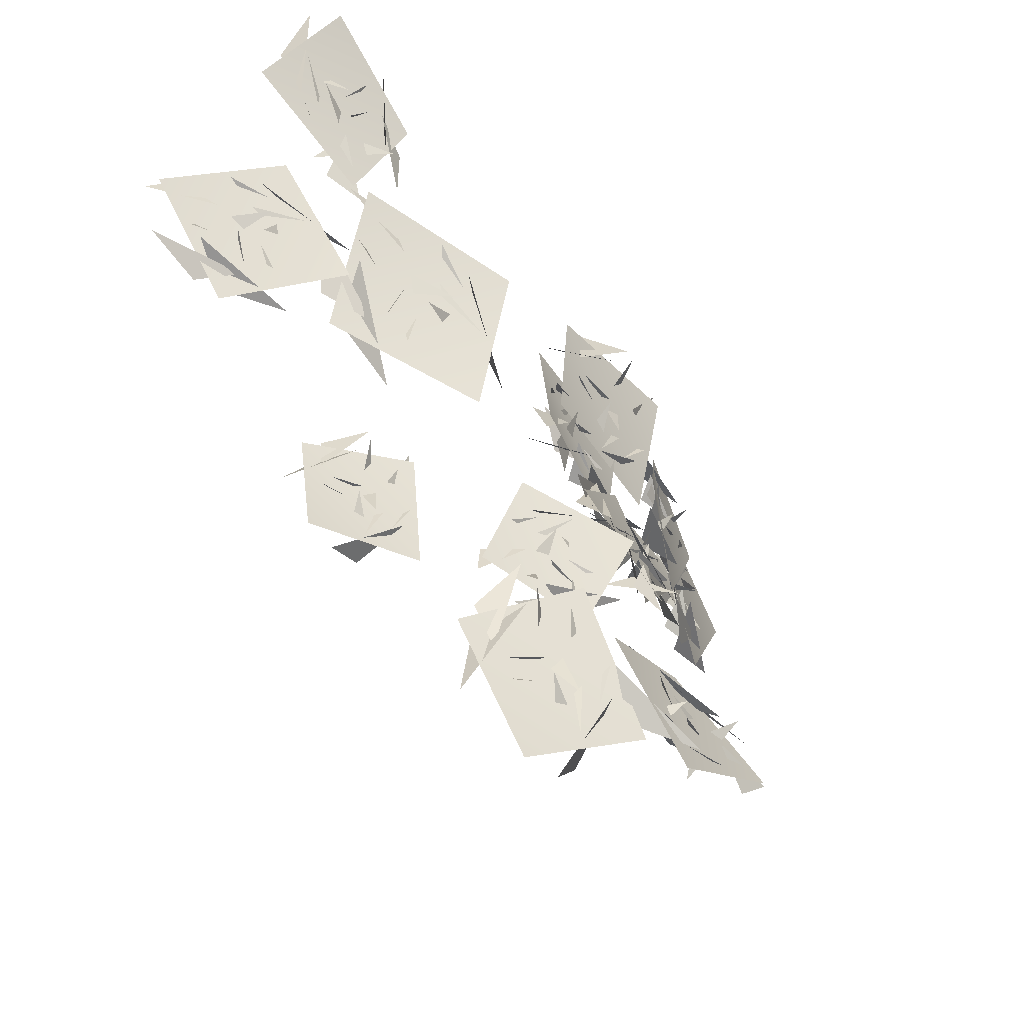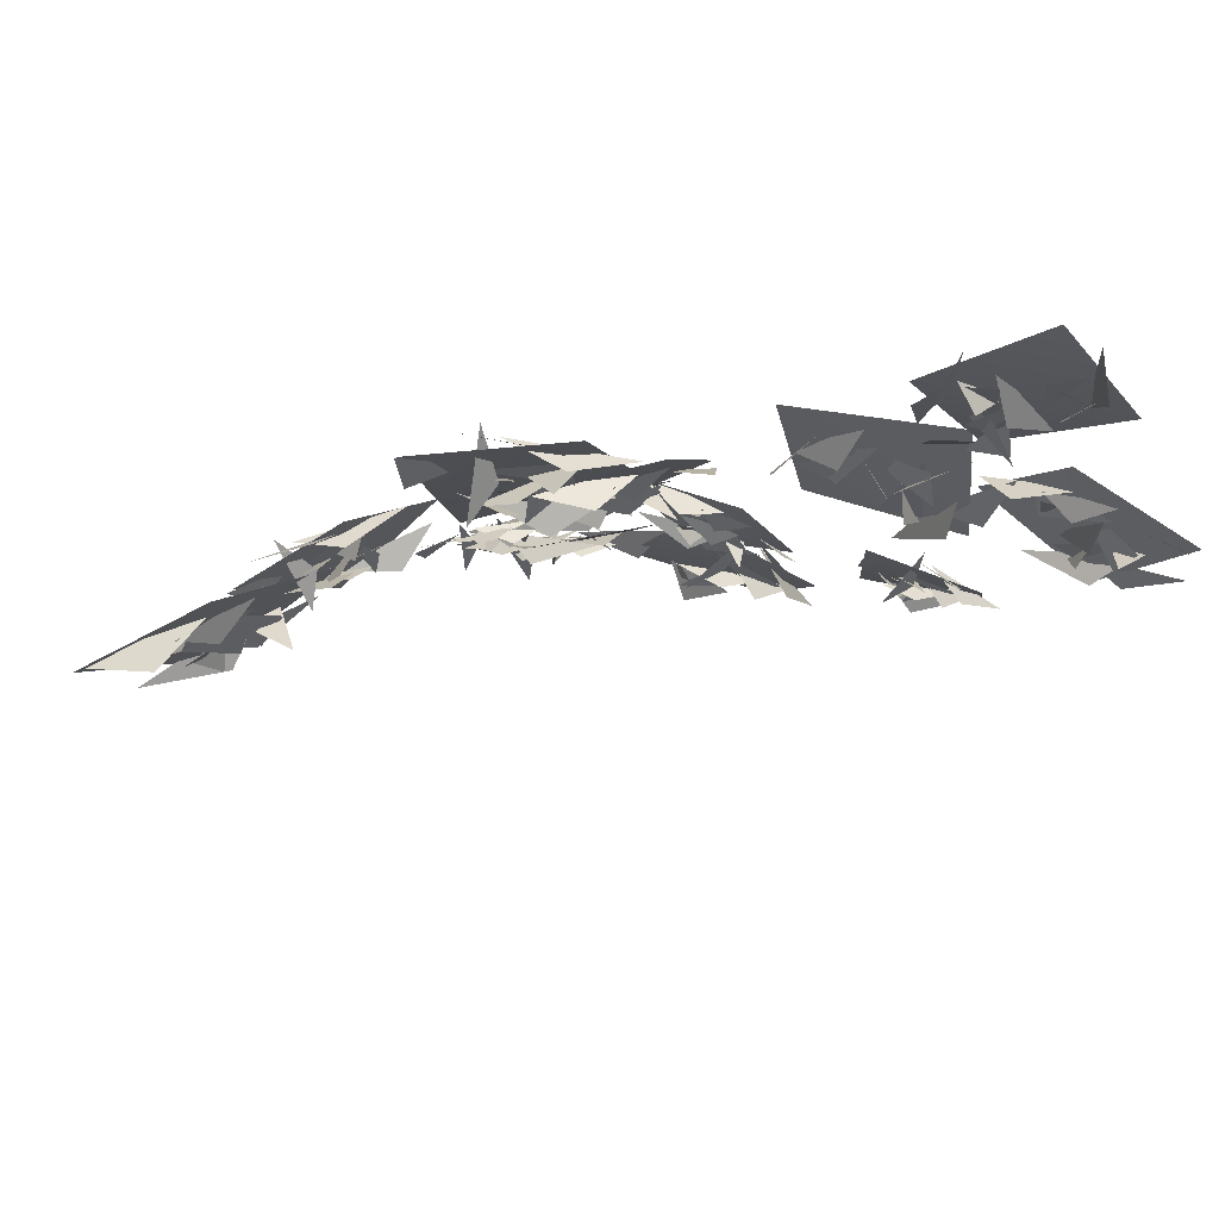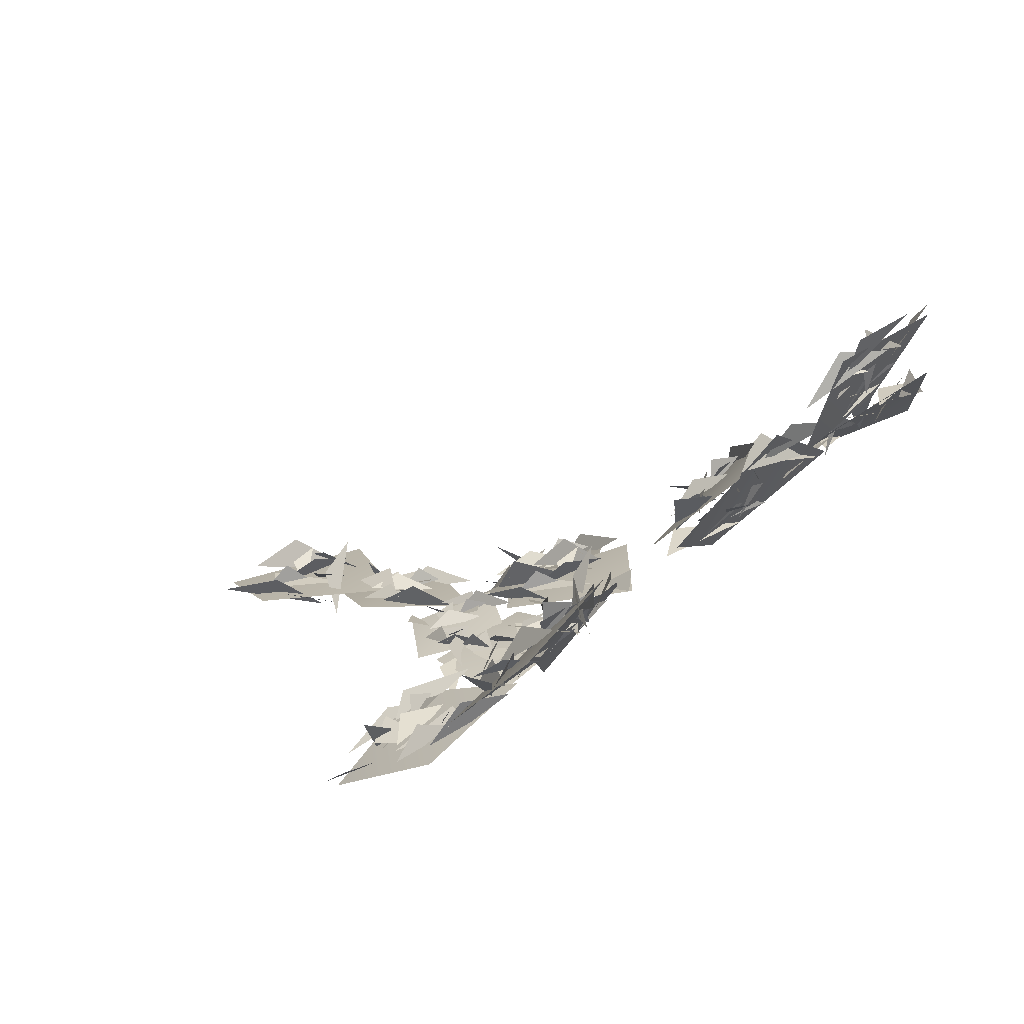
<metadata>
{"format":"obj","ext":"obj","renderer":"f3d","projection":"perspective","resolution":1024,"background":"white","views":[{"elev":-34.1,"azim":-74.6,"up":"+Z"},{"elev":70.2,"azim":152.1,"up":"+Z"},{"elev":8.6,"azim":-153.6,"up":"+Y"}]}
</metadata>
<code>
g NewMesh_tris_182
v 1.912 0.9211 0.3788
v 0.702 -0.5744 2.157
v 0.7894 0.435 0.7891
v 0.4291 -0.1468 1.913
v -0.5183 1.312 1.889
v -2.45 1.472 0.6572
v -1.888 0.7856 -2.532
v 1.194 -0.4475 -1.323
v -0.1669 1.023 -2.444
v 2.825 -0.7065 2.179
v 1.203 -0.3808 0.605
v 2.804 -0.4138 0.9123
v -0.437 0.2441 -1.865
v 1.342 -0.1189 -0.1691
v -0.6613 0.7628 -0.9383
v 0.2003 0.3839 -2.036
v 1.817 -0.6322 -0.5156
v 0.7433 0.5857 -0.9442
v 1.445 0.1166 -0.6041
v 0.596 0.8823 0.2974
v -1.313 0.6693 0.3057
v 0.3101 0.621 -1.951
v -0.3794 0.6939 -1.212
v -0.2979 -0.04851 -0.1024
v -0.8513 1.062 0.1515
v 1.214 -0.08866 0.9168
v -0.8472 0.9305 1.229
v -0.8854 0.7344 1.287
v 1.436 -0.2405 3.052
v -0.1824 0.85 2.623
v -1.15 1.034 1.19
v -0.1881 1.29 0.8495
v 0.2709 0.1241 0.438
v 0.5706 0.7869 1.406
v 0.179 -0.1699 -0.8527
v 1.383 0.1331 1.107
v -1.155 1.042 2.408
v 1.559 -0.4159 -2.693
v 2.716 -0.8789 1.736
v -2.716 0.8789 -1.736
v 5.792 0.374 -1.56
v 5.921 -1.095 -0.06332
v 5.275 -0.2827 -0.9505
v 5.554 -0.8334 -0.09492
v 4.58 0.04278 0.3857
v 2.784 -0.298 0.1665
v 2.181 -0.6321 -2.398
v 4.991 -0.8218 -2.713
v 3.34 -0.02316 -2.881
v 7.413 -0.6665 -0.7739
v 5.669 -0.7987 -1.322
v 6.883 -0.4292 -1.641
v 3.53 -0.6932 -2.471
v 5.432 -0.5523 -1.892
v 3.594 -0.368 -1.666
v 3.876 -0.425 -2.789
v 5.745 -0.8197 -2.364
v 4.593 -0.1526 -2.162
v 5.296 -0.3405 -2.21
v 4.87 0.01755 -1.184
v 3.611 -0.6211 -0.5655
v 3.93 -0.2182 -2.736
v 3.705 -0.3461 -1.965
v 4.317 -0.9087 -1.287
v 3.787 -0.2045 -0.7822
v 5.724 -0.578 -1.065
v 4.203 -0.32 -0.02578
v 4.24 -0.4799 0.00456
v 6.671 -0.6711 0.3751
v 5.172 -0.2371 0.7437
v 3.958 -0.3157 0.0602
v 4.441 0.1242 -0.4742
v 4.862 -0.6436 -1.068
v 5.268 -0.0786 -0.3901
v 4.403 -0.8707 -2.001
v 5.86 -0.3696 -0.9582
v 4.388 -0.3303 0.9384
v 4.746 -0.6858 -3.815
v 7.217 -0.8184 -1.077
v 1.877 -0.7796 -1.538
v -7.155 4.766 0.3425
v -9.733 4.729 -0.4276
v -8.014 4.473 -0.6229
v -9.312 4.793 -0.8194
v -8.475 5.59 -2.182
v -7.843 4.393 -4.114
v -5.863 1.745 -3.318
v -6.992 2.427 0.06311
v -5.423 2.353 -1.697
v -9.42 5.119 1.7
v -8.36 3.86 0.02709
v -8.291 4.409 1.608
v -6.44 2.163 -1.739
v -7.583 3.518 0.09677
v -6.806 3.143 -2.125
v -6.092 2.279 -1.152
v -7.589 3.014 0.7202
v -6.646 3.324 -0.6908
v -7.081 3.393 0.1334
v -7.382 4.391 -0.9391
v -7.914 3.828 -2.754
v -5.968 2.53 -1.115
v -6.597 2.96 -1.824
v -7.909 3.255 -1.538
v -7.438 4.093 -2.414
v -8.385 4.291 -0.05234
v -8.319 4.776 -2.385
v -8.505 4.672 -2.365
v -10.01 5.767 0.1848
v -9.267 5.867 -1.725
v -8.278 4.754 -2.713
v -7.662 4.901 -1.838
v -8.074 3.889 -1.036
v -8.268 5.115 -0.9499
v -7.347 2.736 -1.024
v -8.338 4.62 0.04681
v -9.17 5.634 -2.735
v -5.892 1.545 0.4294
v -9.235 4.656 1.649
v -6.547 2.2 -4.17
v -11 8.71 -0.06578
v -12.63 8.342 -1.505
v -11.37 8.081 -0.8679
v -12.18 8.213 -1.608
v -10.98 8.162 -2.432
v -10.14 6.484 -2.901
v -9.505 5.01 -0.6252
v -11.27 6.973 0.741
v -9.583 6.146 0.2946
v -13.01 9.551 -0.2396
v -11.96 7.945 -0.3635
v -12.3 9.022 0.4123
v -10.35 5.996 -0.04523
v -11.49 7.74 0.109
v -10.29 6.501 -0.8037
v -10.26 6.336 0.401
v -11.79 7.668 0.6844
v -10.59 7.259 0.06188
v -11.16 7.671 0.3717
v -10.83 7.885 -0.7879
v -10.75 6.694 -1.878
v -10.13 6.525 0.3723
v -10.27 6.508 -0.4686
v -11.25 6.836 -0.9096
v -10.46 7.028 -1.593
v -11.86 8.207 -0.5902
v -10.96 7.511 -2.178
v -11.13 7.448 -2.196
v -12.82 9.328 -1.644
v -11.64 8.554 -2.564
v -10.83 7.351 -2.354
v -10.64 7.839 -1.642
v -11.4 7.495 -0.9145
v -11.32 8.379 -1.415
v -11.12 6.706 -0.1784
v -11.79 8.478 -0.6406
v -11.29 7.947 -3.052
v -10.77 6.528 1.729
v -12.95 9.209 -0.01938
v -9.634 4.947 -1.583
v -8.936 6.482 3.64
v -8.607 4.211 3.509
v -8.905 5.5 4.202
v -8.502 4.454 3.926
v -7.616 4.881 5.094
v -8.235 4.713 7.004
v -10.74 6.132 7.421
v -10.81 6.209 4.322
v -10.62 6.995 6.167
v -8.766 5.073 1.86
v -9.524 5.307 3.702
v -9.416 5.853 2.383
v -10.69 6.143 5.942
v -9.878 5.899 3.931
v -9.769 5.887 5.964
v -10.74 6.592 5.561
v -10.43 5.986 3.53
v -9.94 6.416 4.853
v -10.03 6.293 4.069
v -8.953 5.912 4.646
v -8.987 4.932 6.018
v -10.55 6.736 5.522
v -10 6.107 5.821
v -9.72 5.173 5.167
v -8.877 5.439 5.84
v -9.15 5.327 3.68
v -8.255 4.838 5.442
v -8.33 4.68 5.392
v -7.863 4.293 2.762
v -7.427 4.406 4.457
v -8.205 4.782 5.715
v -8.319 5.525 5.18
v -9.293 5.262 4.613
v -8.288 5.302 4.271
v -10.3 5.684 5.018
v -8.903 5.437 3.557
v -7.409 4.186 5.32
v -11.7 7.062 4.508
v -9.15 5.142 2.036
v -10.13 5.426 7.812
v 1.695 -0.1227 -5.155
v 1.461 -0.7753 -3.665
v 1.157 -0.4041 -4.62
v 1.209 -0.5765 -3.814
v 0.4892 0.243 -3.854
v -0.8925 0.01752 -4.195
v -1.063 -0.9216 -6.039
v 1.11 -1.281 -5.784
v -0.05461 -0.6694 -6.373
v 2.734 -0.7342 -4.062
v 1.456 -0.9032 -4.688
v 2.462 -0.7814 -4.83
v -0.02659 -1.05 -5.869
v 1.37 -0.8738 -5.2
v -0.04731 -0.5892 -5.368
v 0.3045 -0.9613 -6.117
v 1.644 -1.216 -5.419
v 0.8012 -0.6195 -5.629
v 1.327 -0.803 -5.506
v 0.9067 -0.2324 -4.93
v -0.1983 -0.4634 -4.507
v 0.3594 -0.7982 -6.126
v 0.07732 -0.663 -5.572
v 0.4051 -0.9099 -4.84
v 0.005213 -0.2297 -4.748
v 1.487 -0.6728 -4.554
v 0.2162 -0.1195 -4.11
v 0.225 -0.2292 -4.039
v 2.021 -0.3781 -3.349
v 0.8697 0.1125 -3.431
v 0.01878 -0.08069 -4.086
v 0.4991 0.06591 -4.515
v 0.8207 -0.6806 -4.67
v 1.102 -0.09693 -4.273
v 0.5646 -1.088 -5.35
v 1.598 -0.4971 -4.512
v 0.2354 0.1366 -3.386
v 1.075 -1.482 -6.65
v 2.608 -0.9212 -4.269
v -1.419 -0.7719 -5.428
v -3.206 1.87 -3.045
v -3.264 -0.2264 -4.181
v -2.641 0.867 -3.276
v -2.816 0.006848 -4.091
v -1.405 0.6087 -4.486
v 0.3424 0.05339 -3.482
v 0.09912 0.5612 -0.521
v -3.028 0.9076 -1.195
v -1.12 1.565 -0.6465
v -4.953 0.7214 -4.143
v -3.309 0.5182 -2.885
v -4.598 1.215 -3.126
v -1.37 0.7302 -0.9342
v -3.17 0.9557 -2.286
v -1.103 0.7855 -1.884
v -1.765 1.186 -0.8189
v -3.719 0.8954 -1.837
v -2.26 1.352 -1.816
v -3.069 1.278 -1.973
v -2.206 1.211 -2.976
v -0.8464 0.1097 -2.943
v -1.751 1.394 -0.9573
v -1.308 0.9372 -1.625
v -1.894 0.1814 -2.379
v -0.9916 0.6596 -2.914
v -3.231 0.6653 -3.236
v -1.227 0.3191 -3.811
v -1.299 0.1437 -3.807
v -3.812 0.1751 -5.042
v -1.995 0.2691 -4.991
v -0.9409 0.2541 -3.809
v -1.503 0.994 -3.576
v -2.334 0.4645 -2.89
v -2.407 0.8741 -3.911
v -2.196 0.5005 -1.69
v -3.287 0.8674 -3.461
v -1.128 -0.02247 -4.868
v -3.073 1.425 -0.01323
v -4.88 0.643 -3.712
v 0.6492 0.03794 -1.244
v -2.417 -0.1962 -7.866
v -1.497 -2.059 -7.916
v -1.826 -0.8682 -7.37
v -1.317 -1.725 -7.681
v -0.3037 -0.8704 -7.295
v 0.1526 -0.6611 -5.544
v -1.921 0.0748 -4.109
v -3.374 -0.671 -6.387
v -2.672 0.5038 -5.185
v -2.622 -1.794 -9.146
v -2.427 -1.297 -7.414
v -3.112 -1.152 -8.503
v -2.543 -0.2836 -5.238
v -2.774 -0.8216 -7.12
v -1.791 -0.2871 -5.658
v -2.9 -0.01781 -5.535
v -3.373 -0.9738 -7.152
v -2.579 -0.1664 -6.45
v -2.948 -0.4892 -6.979
v -1.797 -0.4204 -7.053
v -0.8948 -0.8983 -5.922
v -2.828 0.1354 -5.672
v -2.093 -0.1908 -5.669
v -1.876 -1.078 -6.21
v -1.06 -0.4939 -6.157
v -2.175 -1.202 -7.62
v -0.5934 -0.9602 -6.71
v -0.6184 -1.123 -6.695
v -1.32 -2.015 -8.855
v -0.2938 -1.389 -7.82
v -0.4188 -0.9266 -6.526
v -0.9801 -0.466 -6.937
v -1.844 -1.05 -6.846
v -1.287 -0.8782 -7.61
v -2.525 -0.8176 -6.078
v -2.089 -1.086 -7.846
v 0.1717 -1.348 -7.165
v -4.206 -0.1081 -5.882
v -2.843 -1.777 -8.829
v -1.08 -0.2806 -4.058
v 6.603 1.033 -1.551
v 6.218 -1.163 -2.993
v 7.158 0.005567 -2.14
v 6.707 -0.8716 -3.037
v 7.994 -0.02781 -3.897
v 10.23 -0.5806 -3.587
v 11.09 -0.3666 -0.3515
v 7.553 -0.214 0.1722
v 9.718 0.6364 0.1131
v 4.42 -0.2847 -2.19
v 6.63 -0.4867 -1.529
v 5.156 0.1834 -1.201
v 9.392 -0.2774 -0.2047
v 6.982 -0.05579 -0.8999
v 9.301 -0.08715 -1.284
v 9 0.175 0.1254
v 6.586 -0.2243 -0.2364
v 8.091 0.4181 -0.7015
v 7.19 0.2754 -0.5699
v 7.709 0.3941 -1.946
v 9.198 -0.6924 -2.572
v 8.95 0.4207 0.00484
v 9.18 0.03223 -0.9174
v 8.319 -0.7763 -1.582
v 9.028 -0.1029 -2.413
v 6.569 -0.2785 -1.904
v 8.455 -0.4037 -3.302
v 8.391 -0.6046 -3.294
v 5.294 -0.6787 -3.627
v 7.203 -0.4047 -4.244
v 8.758 -0.4478 -3.416
v 8.222 0.2886 -2.862
v 7.648 -0.4509 -1.909
v 7.157 0.1053 -2.886
v 8.252 -0.5285 -0.71
v 6.412 -0.03641 -2.089
v 8.171 -0.6557 -4.483
v 7.933 0.2233 1.487
v 4.667 -0.4109 -1.78
v 11.41 -0.8118 -1.381
v -5.156 1.925 -8.657
v -6.128 0.6988 -9.822
v -5.251 1.02 -8.964
v -5.727 0.6242 -9.723
v -4.482 0.3683 -9.979
v -3.667 -0.9398 -9.238
v -3.78 -0.7774 -6.78
v -5.625 1.033 -7.273
v -4.09 0.4805 -6.759
v -6.785 2.133 -9.673
v -5.885 1.08 -8.685
v -6.382 2.183 -8.794
v -4.637 0.08672 -7.089
v -5.623 1.239 -8.149
v -4.372 0.08478 -7.853
v -4.685 0.5643 -6.941
v -6.043 1.423 -7.791
v -4.864 1.009 -7.726
v -5.422 1.37 -7.859
v -4.82 1.003 -8.682
v -4.458 -0.3775 -8.79
v -4.567 0.7063 -7.028
v -4.45 0.2578 -7.624
v -5.15 0.1238 -8.321
v -4.29 0.04818 -8.701
v -5.739 1.171 -8.953
v -4.55 0.02798 -9.467
v -4.682 -0.05158 -9.484
v -6.237 1.31 -10.47
v -5 0.4828 -10.42
v -4.393 -0.1538 -9.474
v -4.422 0.5784 -9.196
v -5.269 0.5714 -8.699
v -5.052 0.9723 -9.478
v -5.241 0.4117 -7.725
v -5.664 1.352 -9.111
v -4.578 -0.1405 -10.36
v -5.485 1.277 -6.255
v -6.803 2.004 -9.334
v -3.621 -1.315 -7.429
v -7.823 4.663 -8.153
v -9.171 4.33 -6.84
v -8.741 4.691 -7.948
v -9.224 4.625 -7.121
v -9.476 5.804 -7.518
v -10.64 6.107 -8.68
v -10.2 4.862 -10.7
v -8.54 3.577 -9.211
v -8.985 4.633 -10.43
v -7.773 3.749 -6.497
v -8.663 4.018 -7.88
v -7.614 3.684 -7.43
v -9.417 4.303 -9.938
v -8.441 3.998 -8.442
v -9.502 4.89 -9.413
v -8.937 4.21 -9.988
v -8.229 3.476 -8.529
v -8.6 4.442 -9.185
v -8.276 4.039 -8.769
v -8.715 4.929 -8.393
v -10.06 5.239 -8.626
v -8.806 4.358 -9.953
v -9.309 4.721 -9.551
v -9.535 4.443 -8.644
v -9.635 5.357 -8.732
v -8.602 4.273 -7.71
v -9.749 5.493 -7.961
v -9.831 5.385 -7.893
v -8.655 4.563 -6.169
v -9.427 5.573 -6.882
v -9.923 5.624 -8.049
v -9.179 5.496 -8.19
v -9.146 4.535 -8.215
v -8.842 5.102 -7.609
v -9.188 4.095 -9.076
v -8.443 4.418 -7.591
v -10.02 5.883 -7.203
v -8.181 3.228 -10.12
v -7.859 3.569 -6.792
v -10.8 5.283 -10.28
v -4.157 0.9124 -11.36
v -6.414 0.6495 -10.23
v -5.397 0.8952 -11.5
v -6.364 0.9578 -10.68
v -6.535 2.363 -11.59
v -7.496 2.34 -13.59
v -6.022 0.2746 -15.55
v -4.561 -0.8404 -12.67
v -4.608 0.181 -14.64
v -4.799 0.1377 -9.056
v -5.313 0.04655 -11.21
v -4.188 -0.1576 -10.12
v -5.359 -0.1751 -14.13
v -4.786 -0.09314 -11.8
v -5.711 0.7065 -13.68
v -4.732 -0.2536 -13.96
v -4.47 -0.7682 -11.67
v -4.67 0.2833 -12.9
v -4.437 -0.1017 -12.14
v -5.176 1.098 -12.1
v -6.768 1.29 -13.05
v -4.588 -0.03787 -13.9
v -5.404 0.4757 -13.72
v -6.079 0.3115 -12.63
v -6.189 1.466 -13.03
v -5.317 0.4259 -11.04
v -6.674 1.819 -12.16
v -6.804 1.686 -12.09
v -6.069 1.176 -9.247
v -6.748 2.225 -10.72
v -6.857 1.949 -12.38
v -5.861 1.832 -12.2
v -5.784 0.5809 -11.96
v -5.684 1.501 -11.24
v -5.445 -0.2069 -12.92
v -5.175 0.6626 -10.86
v -7.354 2.482 -11.45
v -3.704 -1.475 -13.53
v -4.773 -0.178 -9.406
v -6.962 0.8564 -15.41
v -0.8032 -1.924 -13.28
v -0.3797 -3.32 -11.48
v -1.109 -2.235 -12.23
v -0.5805 -2.87 -11.41
v -0.6793 -1.474 -10.77
v -2.394 -0.8218 -9.9
v -4.636 -0.9389 -11.78
v -2.678 -2.682 -13.48
v -3.759 -1.021 -13.04
v 0.5412 -3.768 -13.06
v -1.25 -2.963 -12.59
v -0.3274 -3.294 -13.64
v -3.634 -1.743 -12.53
v -1.694 -2.626 -13.06
v -2.936 -1.428 -11.95
v -3.446 -1.694 -13.1
v -1.856 -3.078 -13.56
v -2.362 -1.797 -13
v -1.913 -2.366 -13.35
v -1.451 -1.738 -12.33
v -2.335 -1.622 -10.88
v -3.281 -1.524 -13.15
v -3.028 -1.483 -12.29
v -2.351 -2.322 -11.8
v -2.154 -1.333 -11.32
v -0.9496 -2.77 -12.46
v -1.395 -1.633 -10.81
v -1.414 -1.805 -10.75
v 0.6745 -3.306 -11.63
v -0.1009 -2.049 -10.66
v -1.533 -1.491 -10.61
v -1.299 -1.364 -11.5
v -1.666 -2.358 -11.99
v -0.6733 -2.008 -11.79
v -2.718 -2.369 -12.51
v -0.6847 -2.64 -12.51
v -0.642 -1.696 -10.04
v -3.512 -2.473 -14.39
v 0.1294 -3.821 -13.17
v -4.398 -0.8687 -10.79
f 1 3 2
f 4 6 5
f 7 9 8
f 10 12 11
f 13 15 14
f 16 18 17
f 19 21 20
f 22 24 23
f 25 27 26
f 28 30 29
f 31 33 32
f 34 36 35
f 41 43 42
f 44 46 45
f 47 49 48
f 50 52 51
f 53 55 54
f 56 58 57
f 59 61 60
f 62 64 63
f 65 67 66
f 68 70 69
f 71 73 72
f 74 76 75
f 81 83 82
f 84 86 85
f 87 89 88
f 90 92 91
f 93 95 94
f 96 98 97
f 99 101 100
f 102 104 103
f 105 107 106
f 108 110 109
f 111 113 112
f 114 116 115
f 121 123 122
f 124 126 125
f 127 129 128
f 130 132 131
f 133 135 134
f 136 138 137
f 139 141 140
f 142 144 143
f 145 147 146
f 148 150 149
f 151 153 152
f 154 156 155
f 161 163 162
f 164 166 165
f 167 169 168
f 170 172 171
f 173 175 174
f 176 178 177
f 179 181 180
f 182 184 183
f 185 187 186
f 188 190 189
f 191 193 192
f 194 196 195
f 201 203 202
f 204 206 205
f 207 209 208
f 210 212 211
f 213 215 214
f 216 218 217
f 219 221 220
f 222 224 223
f 225 227 226
f 228 230 229
f 231 233 232
f 234 236 235
f 241 243 242
f 244 246 245
f 247 249 248
f 250 252 251
f 253 255 254
f 256 258 257
f 259 261 260
f 262 264 263
f 265 267 266
f 268 270 269
f 271 273 272
f 274 276 275
f 281 283 282
f 284 286 285
f 287 289 288
f 290 292 291
f 293 295 294
f 296 298 297
f 299 301 300
f 302 304 303
f 305 307 306
f 308 310 309
f 311 313 312
f 314 316 315
f 321 323 322
f 324 326 325
f 327 329 328
f 330 332 331
f 333 335 334
f 336 338 337
f 339 341 340
f 342 344 343
f 345 347 346
f 348 350 349
f 351 353 352
f 354 356 355
f 361 363 362
f 364 366 365
f 367 369 368
f 370 372 371
f 373 375 374
f 376 378 377
f 379 381 380
f 382 384 383
f 385 387 386
f 388 390 389
f 391 393 392
f 394 396 395
f 401 403 402
f 404 406 405
f 407 409 408
f 410 412 411
f 413 415 414
f 416 418 417
f 419 421 420
f 422 424 423
f 425 427 426
f 428 430 429
f 431 433 432
f 434 436 435
f 441 443 442
f 444 446 445
f 447 449 448
f 450 452 451
f 453 455 454
f 456 458 457
f 459 461 460
f 462 464 463
f 465 467 466
f 468 470 469
f 471 473 472
f 474 476 475
f 481 483 482
f 484 486 485
f 487 489 488
f 490 492 491
f 493 495 494
f 496 498 497
f 499 501 500
f 502 504 503
f 505 507 506
f 508 510 509
f 511 513 512
f 514 516 515
f 37 39 38
f 37 38 40
f 77 79 78
f 77 78 80
f 117 119 118
f 117 118 120
f 157 159 158
f 157 158 160
f 197 199 198
f 197 198 200
f 237 239 238
f 237 238 240
f 277 279 278
f 277 278 280
f 317 319 318
f 317 318 320
f 357 359 358
f 357 358 360
f 397 399 398
f 397 398 400
f 437 439 438
f 437 438 440
f 477 479 478
f 477 478 480
f 517 519 518
f 517 518 520

</code>
